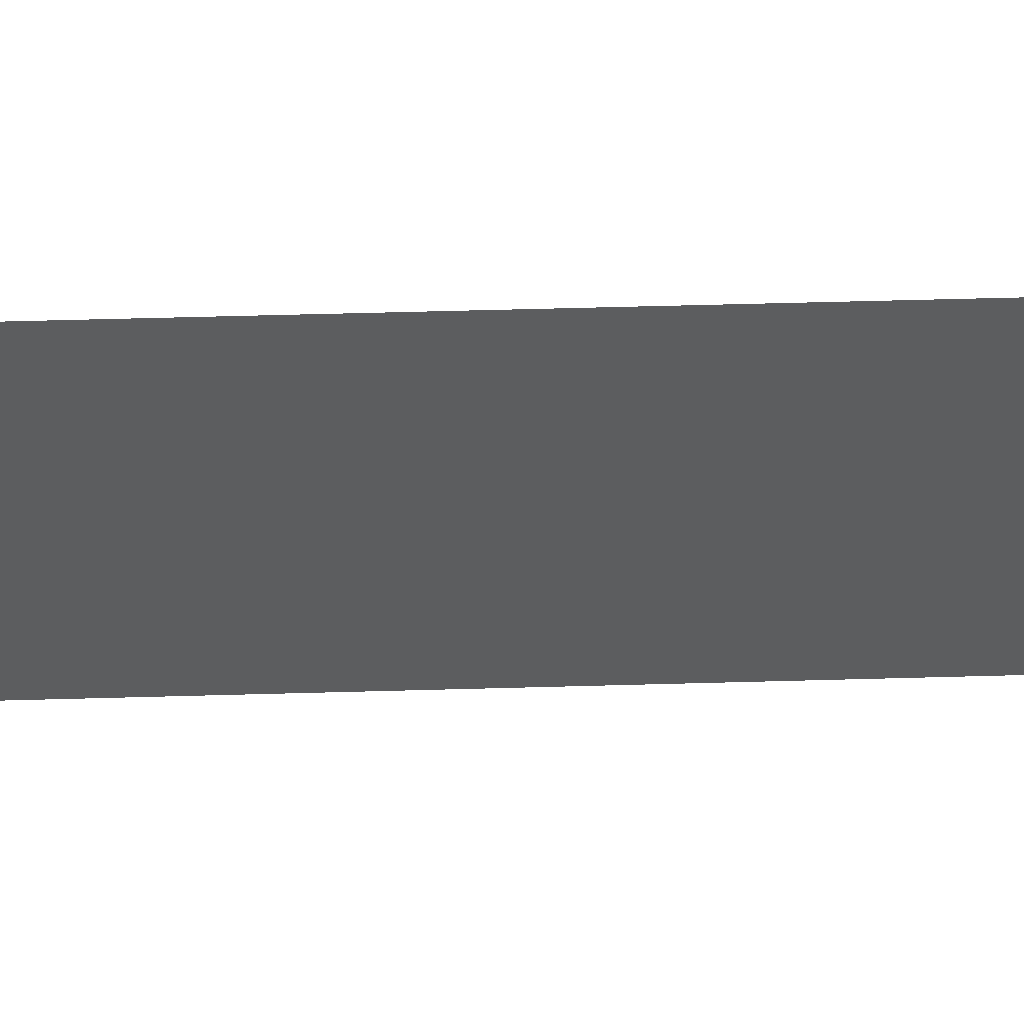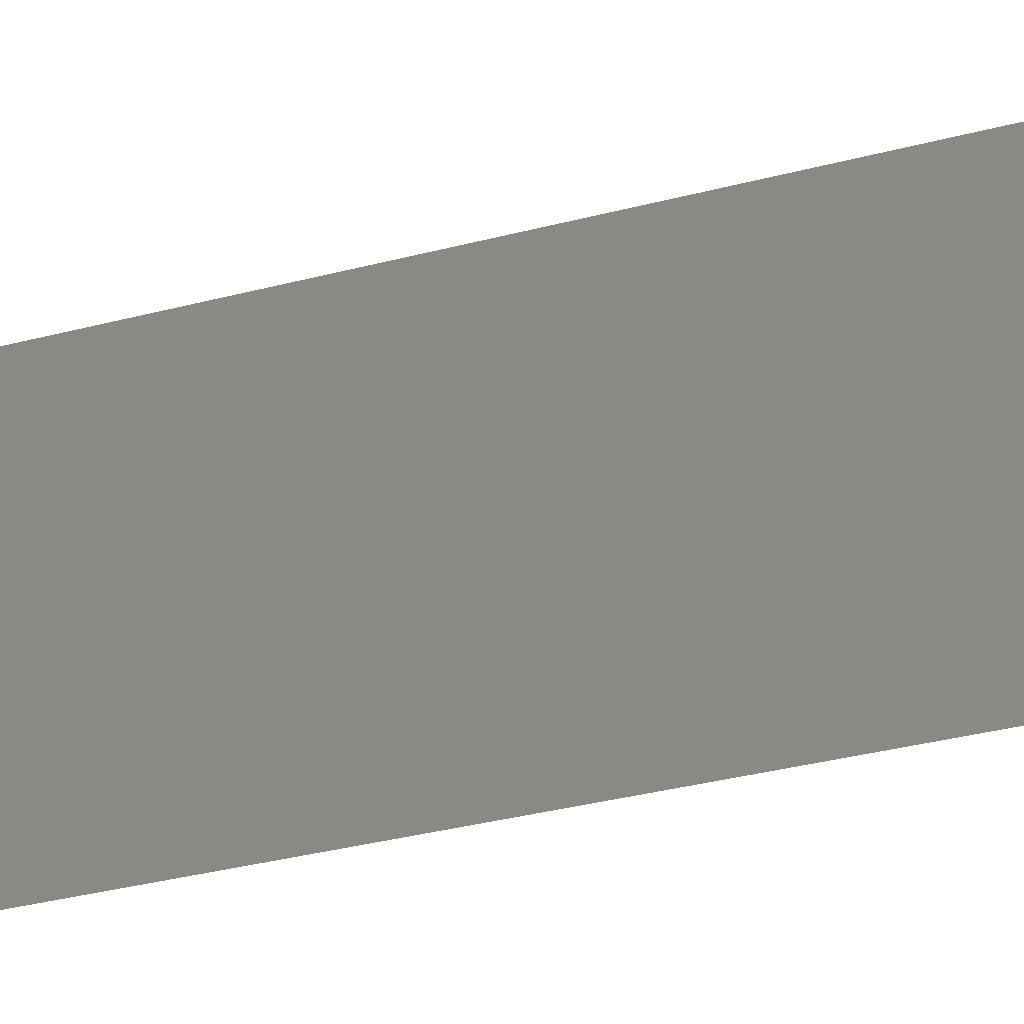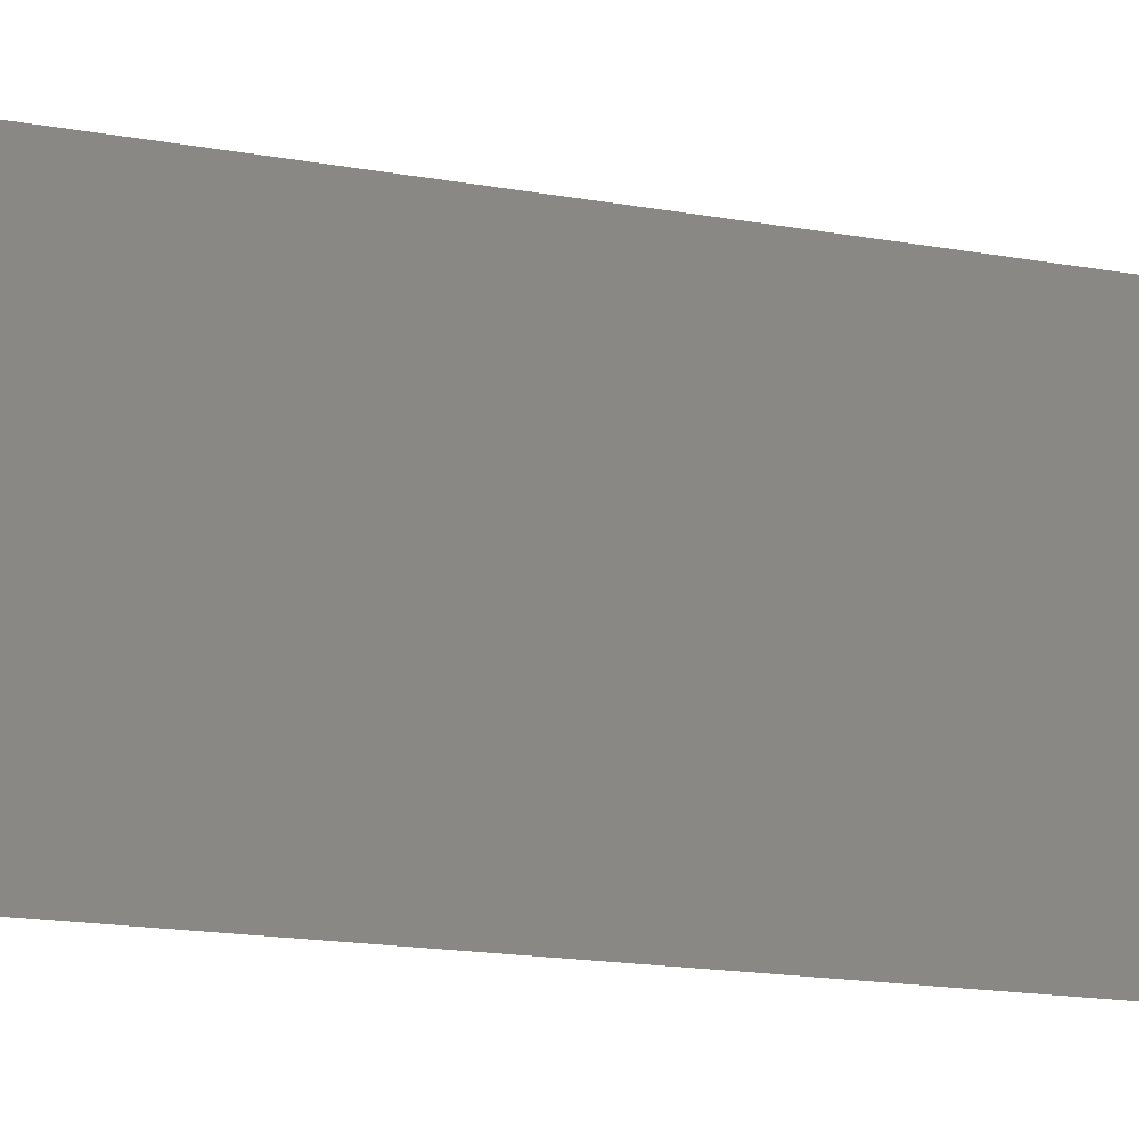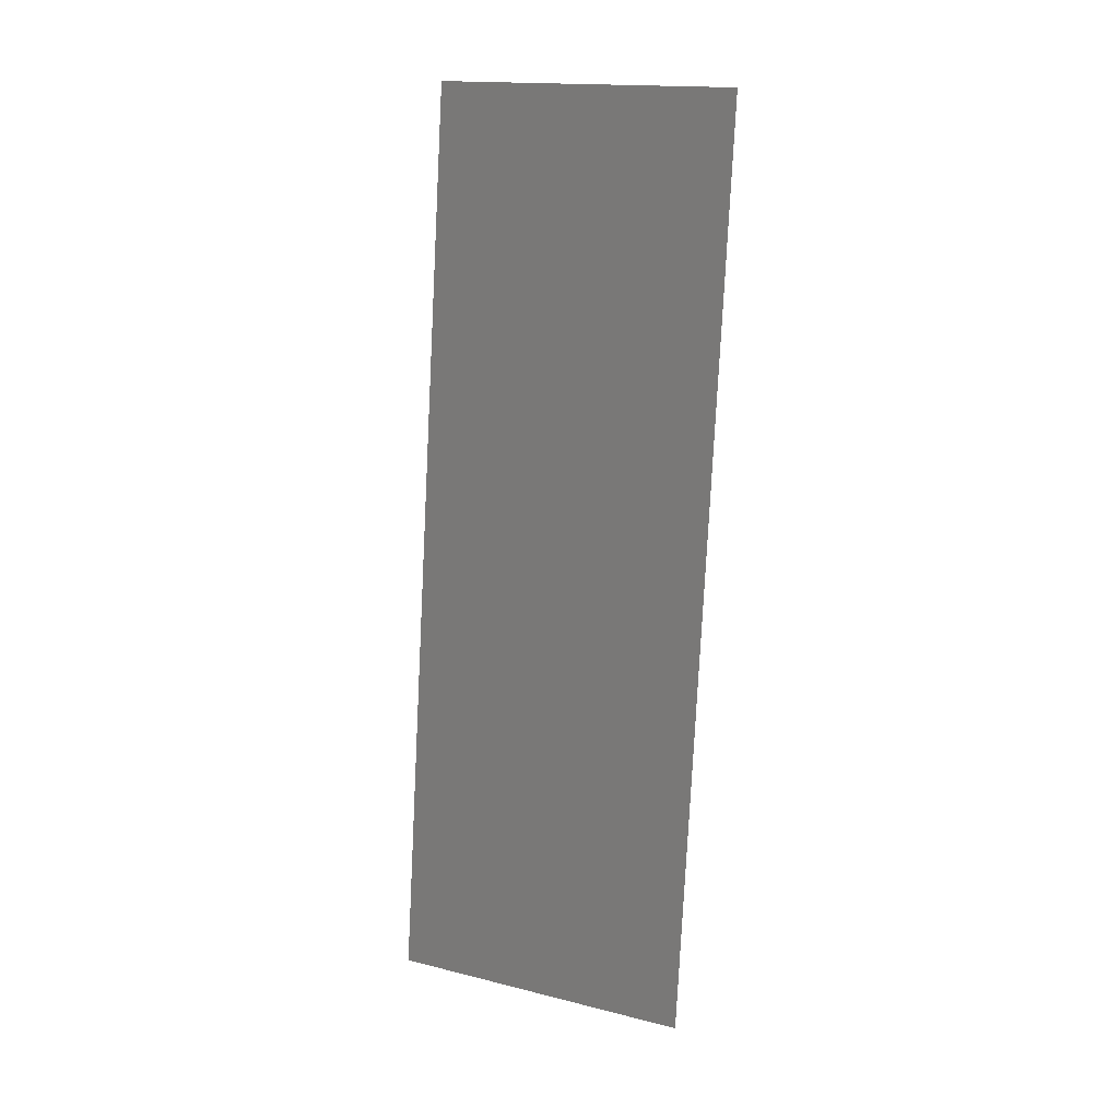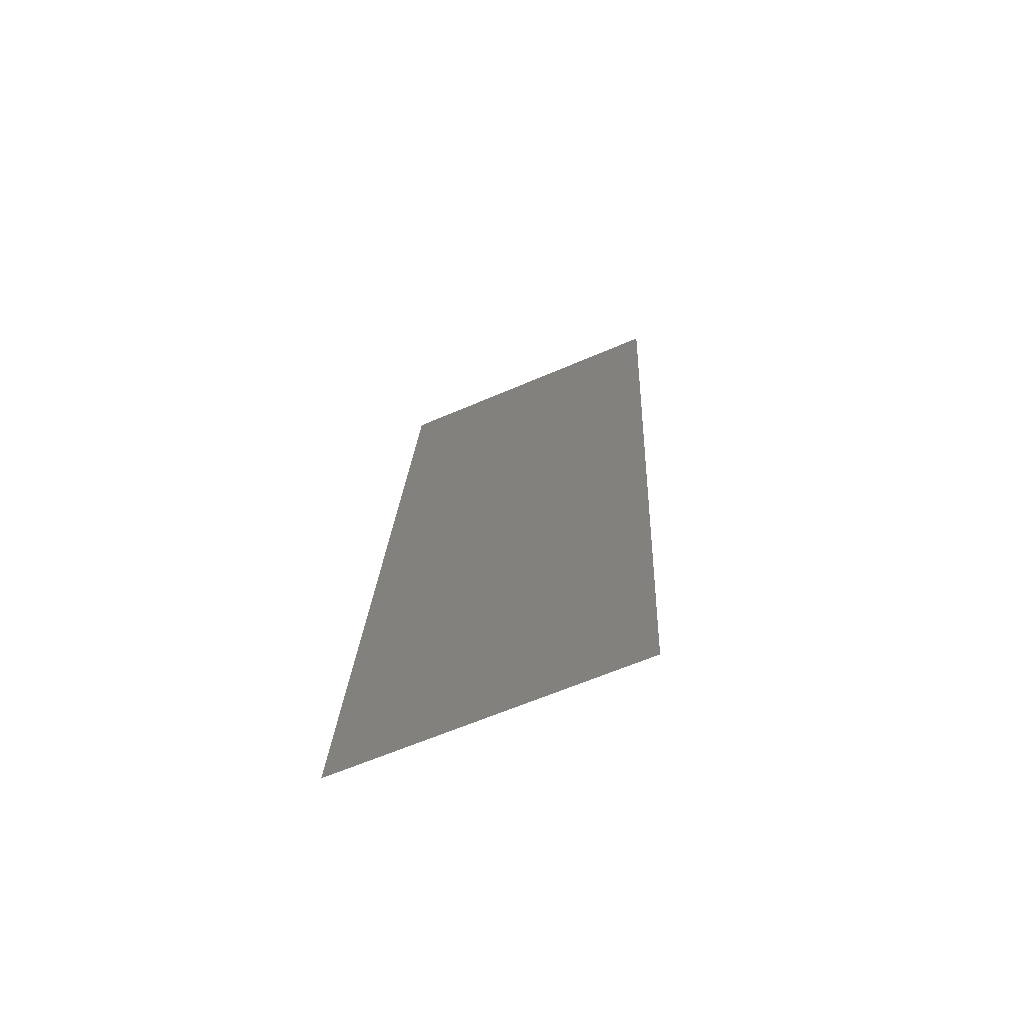
<metadata>
{"format":"stl","ext":"stl","renderer":"f3d","projection":"perspective","resolution":1024,"background":"white","views":[{"elev":58.0,"azim":81.9,"up":"+Z"},{"elev":-34.9,"azim":-77.1,"up":"+Z"},{"elev":-15.5,"azim":-118.1,"up":"+Z"},{"elev":16.6,"azim":-63.3,"up":"+Y"},{"elev":-62.0,"azim":-66.2,"up":"+Y"}]}
</metadata>
<code>
# stl→obj: 19 verts, 22 faces
v 0.009325 0.01171 0
v 0.008994 0.008785 0.01153
v 0.008 0 0
v 0.0133 0.04685 0.02
v 0.01363 0.04978 0.008474
v 0.01462 0.05857 0.02
v 0.01462 0.05857 0.01
v 0.01462 0.05857 0
v 0.008 0 0.01
v 0.008 0 0.02
v 0.0133 0.04685 0
v 0.009325 0.01171 0.02
v 0.01065 0.02343 0.02
v 0.01131 0.02928 0.01
v 0.01197 0.03514 0.02
v 0.01258 0.04051 0.009746
v 0.01065 0.02343 0
v 0.01004 0.01806 0.01025
v 0.01197 0.03514 0
f 1 2 3
f 4 5 6
f 7 5 8
f 9 2 10
f 8 5 11
f 10 2 12
f 13 14 15
f 15 16 4
f 17 18 1
f 14 16 15
f 19 14 17
f 11 16 19
f 19 16 14
f 12 18 13
f 13 18 14
f 14 18 17
f 16 5 4
f 18 2 1
f 12 2 18
f 11 5 16
f 3 2 9
f 6 5 7

</code>
